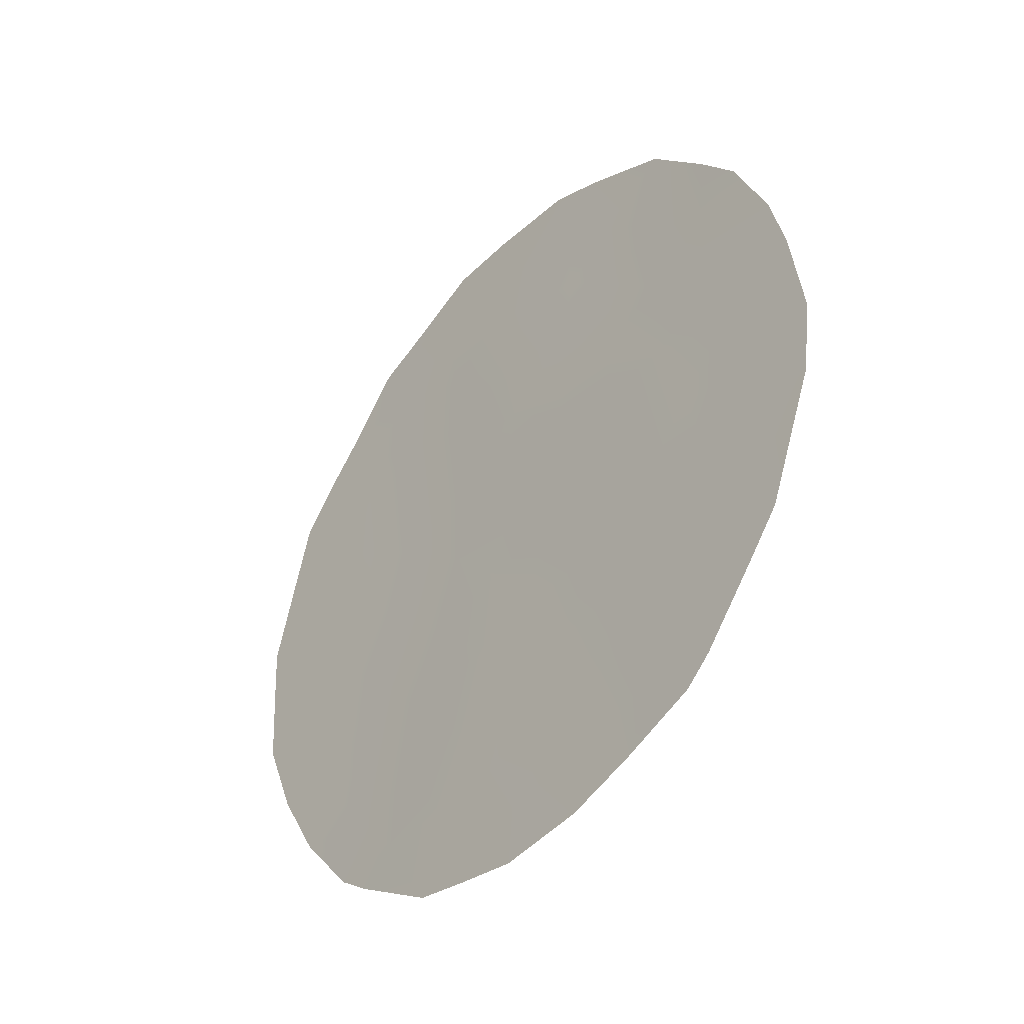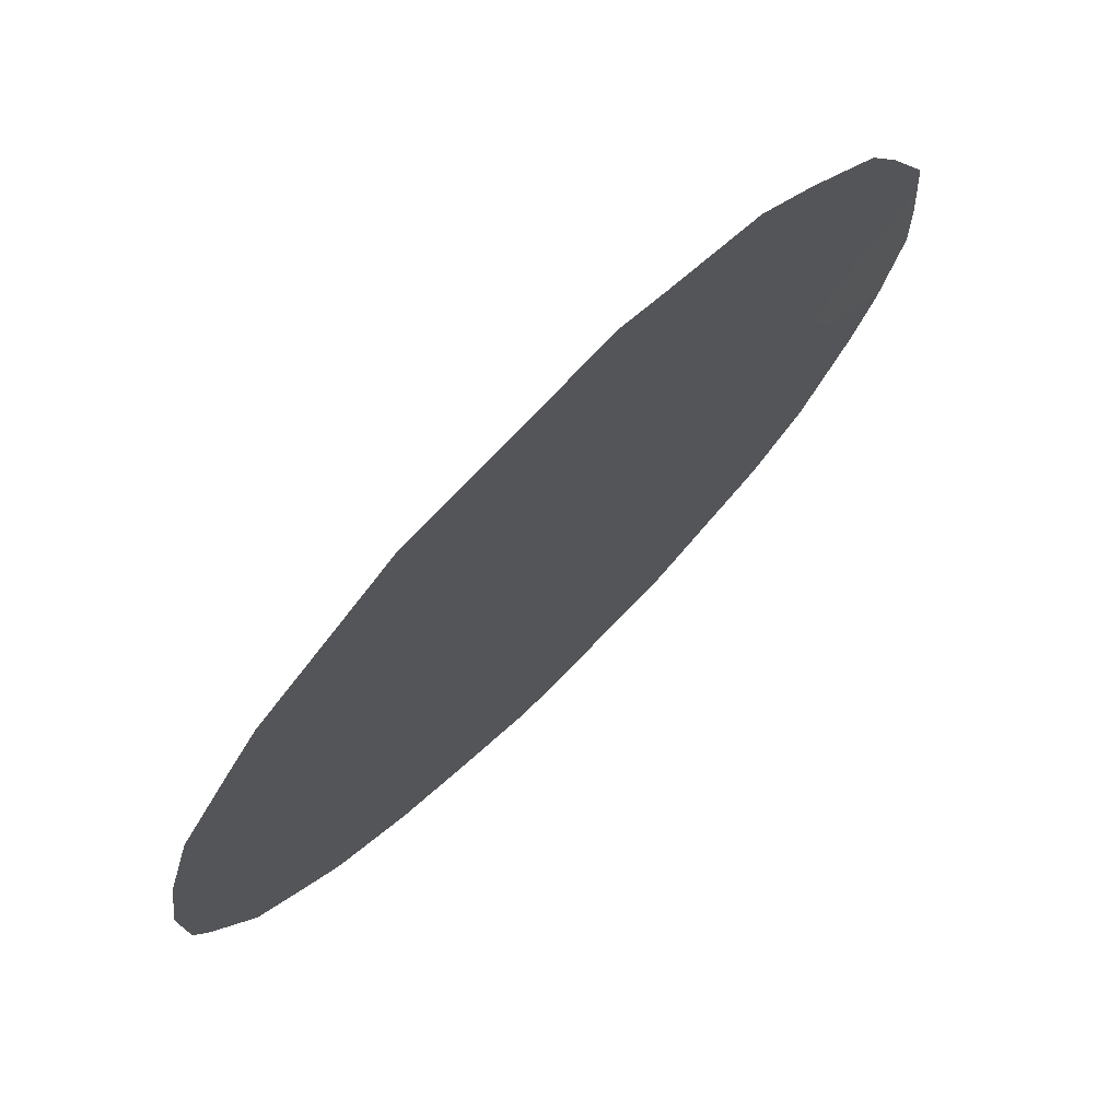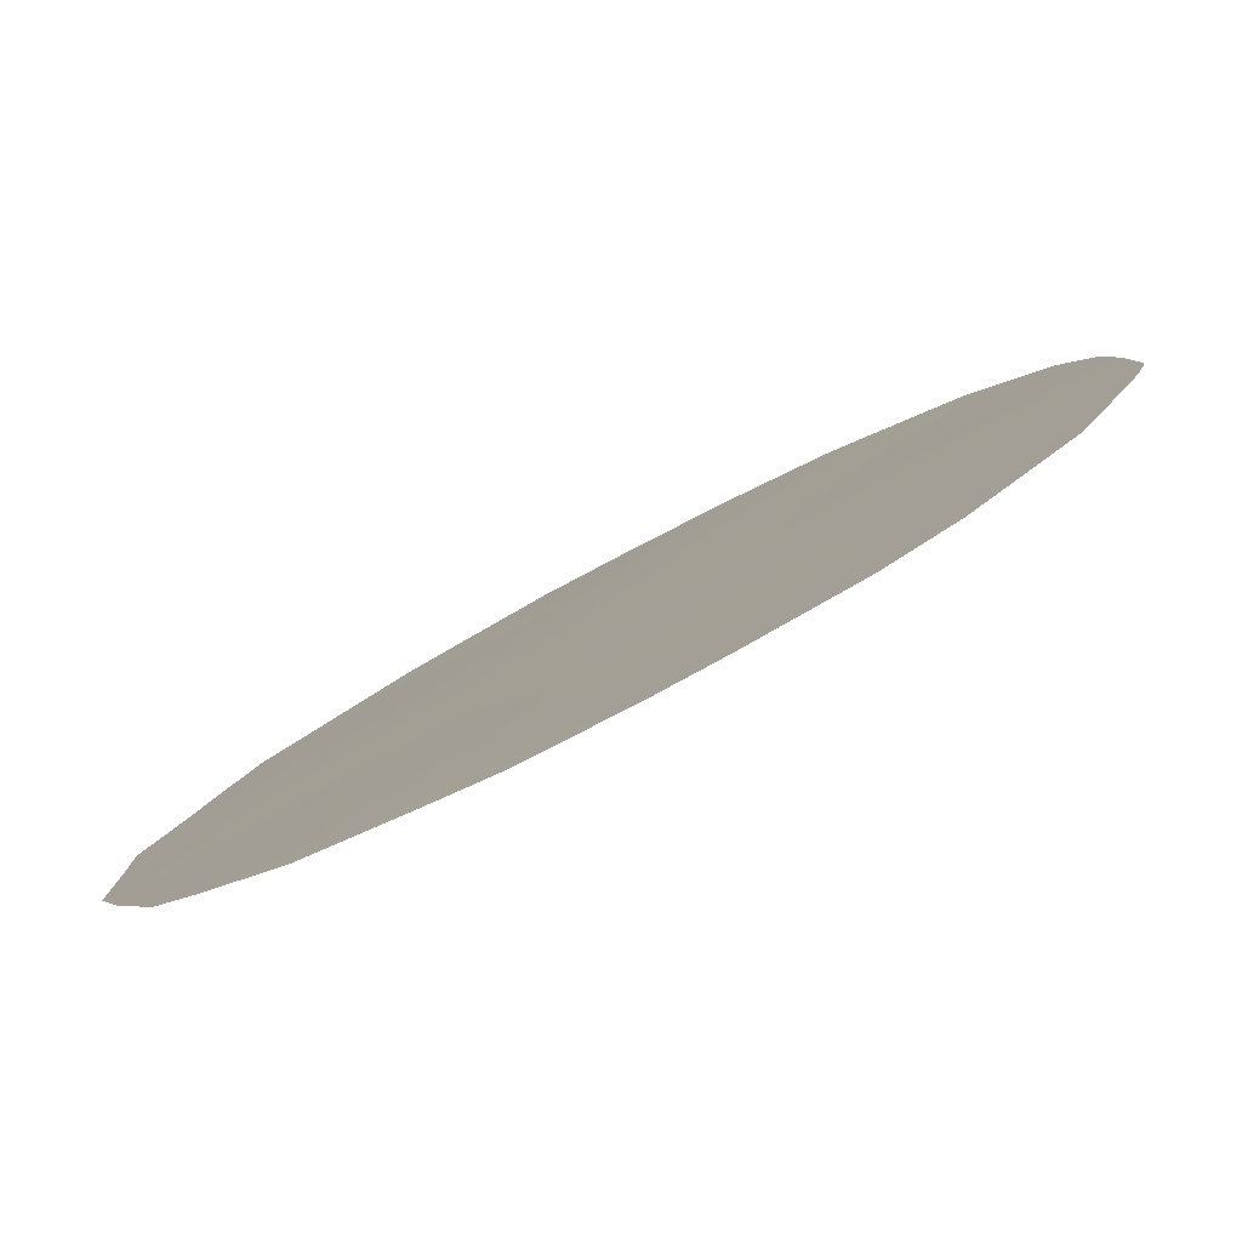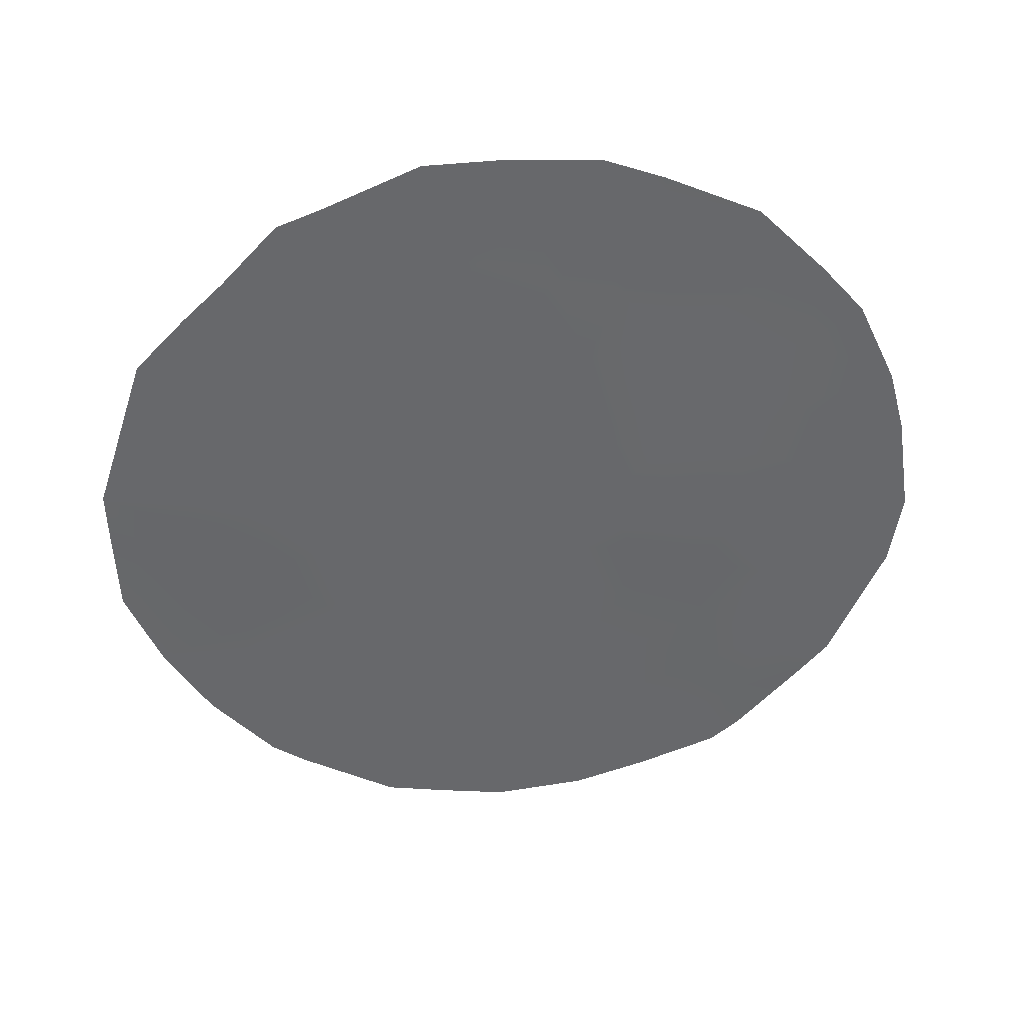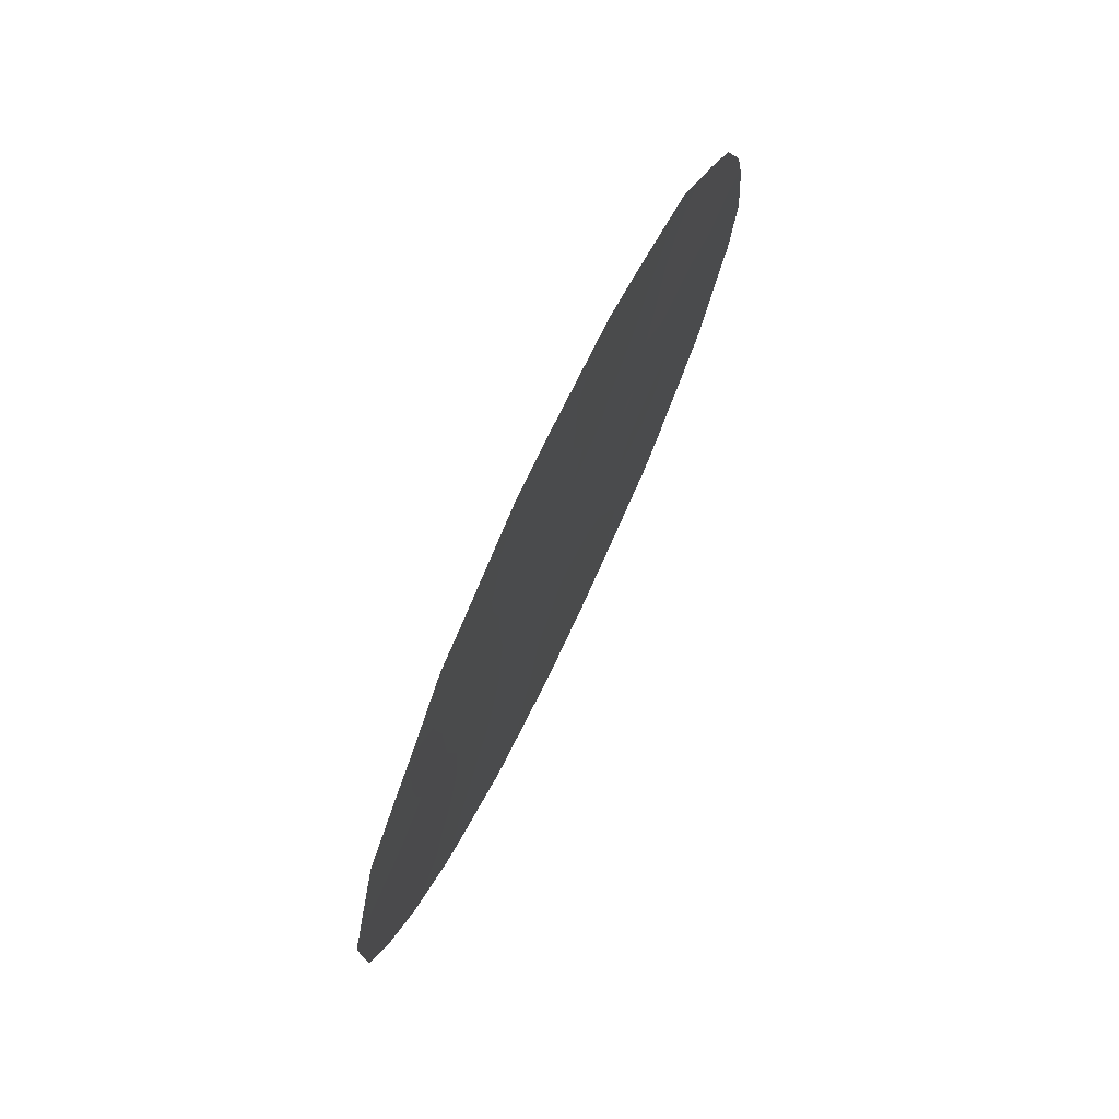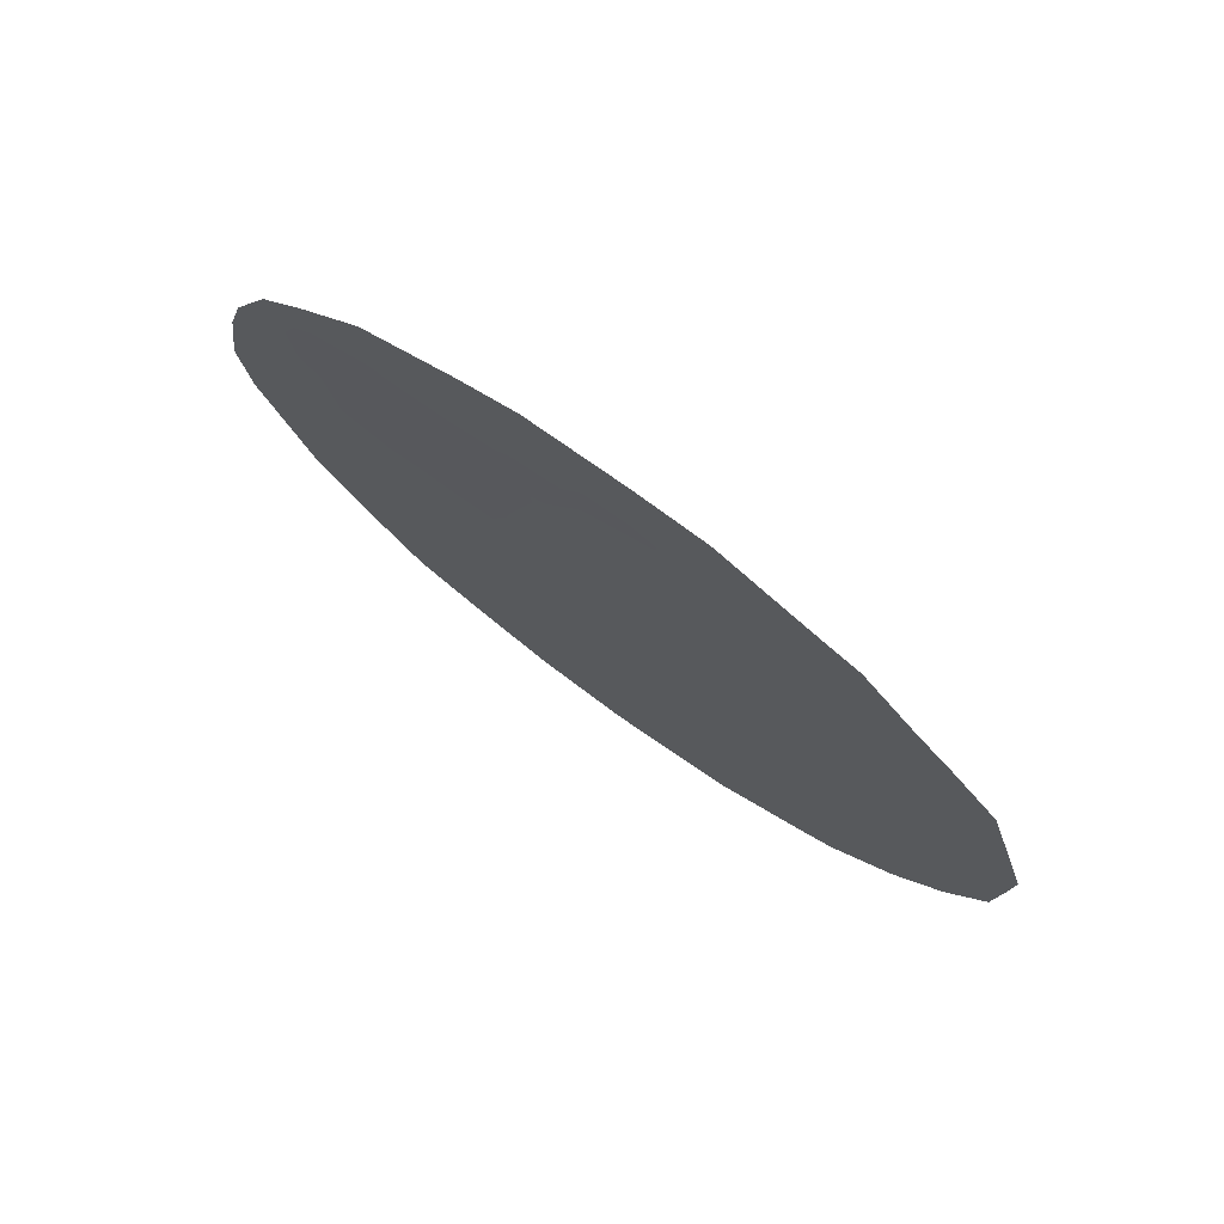
<metadata>
{"format":"obj","ext":"obj","renderer":"f3d","projection":"perspective","resolution":1024,"background":"white","views":[{"elev":-39.9,"azim":101.9,"up":"+Z"},{"elev":-47.3,"azim":-26.5,"up":"+Y"},{"elev":54.7,"azim":55.5,"up":"+Y"},{"elev":37.2,"azim":48.1,"up":"+Z"},{"elev":72.8,"azim":-11.5,"up":"+Z"},{"elev":76.9,"azim":-91.4,"up":"+Z"}]}
</metadata>
<code>
v -58.8 63.2 6.135
v -59 62.88 8.039
v -59.17 62.64 9.675
v -58.12 64.02 9.555
v -58.61 63.36 11.22
v -57.76 64.52 7.555
v -62.76 57.9 8.858
v -62.05 58.93 5.678
v -60.33 61.14 8.451
v -60.06 61.58 4.602
v -60.66 60.62 12.61
v -60.4 60.99 10.82
v -62.92 57.73 7.039
v -61.69 59.36 7.624
v -62.64 58.02 10.51
v -61.25 60 4.218
v -60.83 60.52 6.207
v -61.61 59.43 9.698
v -57.28 65.12 9.147
v -57.69 64.55 10.96
v -61.64 59.32 12.67
v -61.98 58.87 12.44
v -62.42 58.48 4.067
v -62.15 58.83 3.778
v -58.51 63.46 12.39
v -60.94 60.24 13.18
v -60.4 60.95 13.21
v -61.45 59.77 3.144
v -59.25 62.66 3.36
v -58.65 63.44 3.755
v -59.66 61.93 13.16
v -57.18 65.27 7.908
v -59.81 61.94 3.054
v -60.5 61.03 2.913
v -57.28 65.16 6.974
v -57.96 64.33 4.935
v -58.44 63.72 4.057
v -63.21 57.37 5.867
v -63.46 57.02 6.894
v -57.7 64.64 5.413
v -59.21 62.52 12.9
v -63.47 56.97 7.944
v -63.47 56.95 8.606
v -63.08 57.44 10.56
v -62.4 58.32 11.7
v -63.25 57.22 9.713
v -58.63 63.35 8.917
v -58.65 63.31 10.1
v -59.21 62.6 8.829
v -58 64.2 8.577
v -57.62 64.68 8.895
v -57.41 64.94 9.929
v -61.11 60.03 12.21
v -61.72 59.23 11.67
v -62.19 58.67 8.259
v -61.61 59.45 8.674
v -62.16 58.69 9.206
v -61.65 59.47 4.978
v -62.24 58.7 4.87
v -61.85 59.22 4.155
v -60.55 60.77 11.81
v -59.63 61.99 12.21
v -61.87 59.15 6.614
v -62.32 58.53 7.309
v -62.49 58.32 6.332
v -58.09 64.04 10.52
v -60.99 60.23 10.23
v -60.98 60.26 9.155
v -60.34 61.09 9.713
v -58.01 64.13 11.56
v -58.39 63.68 7.832
v -58.86 63.09 7.099
v -58.28 63.86 6.804
v -59.98 61.62 7.413
v -59.4 62.38 7.365
v -59.61 62.07 8.231
v -59.47 62.31 6.494
v -59.3 62.55 5.656
v -59.44 62.38 4.794
v -58.83 63.18 5.177
v -59.74 61.9 9.202
v -59.75 61.85 10.39
v -59.14 62.67 10.76
v -59.54 62.13 11.31
v -59.13 62.67 11.84
v -62.83 57.82 8.006
v -61.44 59.72 5.918
v -61.24 59.97 6.936
v -61.06 60.19 8.028
v -60.28 61.3 3.665
v -59.67 62.11 3.898
v -59.85 61.83 5.596
v -61.04 60.14 11.21
v -58.44 63.7 4.737
v -58.23 63.94 5.674
v -60.65 60.8 4.419
v -60.87 60.52 3.517
v -61.01 60.35 3.028
v -61.04 60.27 5.194
v -60.61 60.79 7.273
v -60.23 61.31 6.434
v -60.43 61.06 5.428
v -57.77 64.53 6.456
v -57.49 64.91 6.219
v -58.98 63 4.198
v -60.16 61.29 12.43
v -62.58 58.23 5.53
v -62.88 57.84 4.936
v -63.22 57.31 7.74
v -62.2 58.62 10.11
v -61.64 59.36 10.63
v -62.25 58.54 10.98
v -62.7 57.93 11.22
v -62.7 57.96 9.726
v -60 61.5 11.5
f 47 48 3
f 4 52 66
f 55 56 57
f 58 59 60
f 63 64 65
f 67 68 69
f 71 72 73
f 74 75 76
f 72 75 77
f 78 79 80
f 11 27 26
f 16 60 28
f 81 76 49
f 11 26 53
f 81 82 69
f 50 32 51
f 71 50 47
f 84 85 62
f 84 82 83
f 64 55 86
f 87 88 63
f 89 68 56
f 90 33 91
f 61 53 93
f 6 35 32
f 80 94 95
f 94 105 30
f 13 39 38
f 97 90 96
f 97 28 98
f 87 58 99
f 74 100 101
f 88 100 89
f 96 102 99
f 101 102 92
f 103 40 104
f 73 95 103
f 79 91 105
f 30 105 29
f 106 31 27
f 62 41 31
f 107 108 59
f 8 65 107
f 13 109 39
f 39 109 42
f 114 57 110
f 111 67 93
f 15 112 113
f 110 111 112
f 114 44 46
f 2 47 49
f 47 4 48
f 4 50 51
f 50 6 32
f 52 51 19
f 4 51 52
f 66 52 20
f 54 53 21
f 22 54 21
f 7 55 57
f 55 14 56
f 57 56 18
f 16 58 60
f 58 8 59
f 60 59 23
f 24 60 23
f 11 61 106
f 61 12 115
f 8 63 65
f 63 14 64
f 65 64 13
f 66 70 5
f 70 66 20
f 12 67 69
f 67 18 68
f 69 68 9
f 70 25 5
f 6 71 73
f 71 2 72
f 73 72 1
f 9 74 76
f 74 77 75
f 76 75 2
f 1 72 77
f 72 2 75
f 1 78 80
f 80 79 105
f 60 24 28
f 3 81 49
f 81 9 76
f 49 76 2
f 53 26 21
f 9 81 69
f 81 3 82
f 69 82 12
f 51 32 19
f 3 48 83
f 48 4 66
f 2 71 47
f 71 6 50
f 47 50 4
f 61 115 106
f 84 83 85
f 84 115 82
f 83 82 3
f 13 64 86
f 64 14 55
f 86 55 7
f 8 87 63
f 87 17 88
f 63 88 14
f 14 89 56
f 89 9 68
f 56 68 18
f 90 34 33
f 92 10 79
f 77 78 1
f 12 61 93
f 61 11 53
f 93 53 54
f 94 30 37
f 36 94 37
f 1 80 95
f 80 105 94
f 95 94 36
f 40 95 36
f 16 97 96
f 96 90 10
f 28 97 16
f 90 97 34
f 98 34 97
f 17 87 99
f 87 8 58
f 99 58 16
f 77 74 101
f 74 9 100
f 101 100 17
f 14 88 89
f 88 17 100
f 89 100 9
f 16 96 99
f 96 10 102
f 99 102 17
f 77 101 92
f 101 17 102
f 92 102 10
f 6 103 35
f 104 35 103
f 6 73 103
f 73 1 95
f 103 95 40
f 79 10 91
f 29 91 33
f 105 91 29
f 31 106 62
f 11 106 27
f 85 25 41
f 25 85 5
f 62 85 41
f 8 107 59
f 59 108 23
f 65 38 107
f 38 65 13
f 108 107 38
f 13 86 109
f 109 43 42
f 15 114 110
f 114 7 57
f 110 57 18
f 54 111 93
f 111 18 67
f 93 67 12
f 45 54 22
f 112 45 113
f 45 112 54
f 113 44 15
f 15 110 112
f 110 18 111
f 112 111 54
f 44 114 15
f 114 46 7
f 43 7 46
f 83 5 85
f 10 90 91
f 48 66 5
f 115 12 82
f 83 48 5
f 115 62 106
f 62 115 84
f 92 79 78
f 47 3 49
f 77 92 78
f 86 7 43
f 109 86 43

</code>
